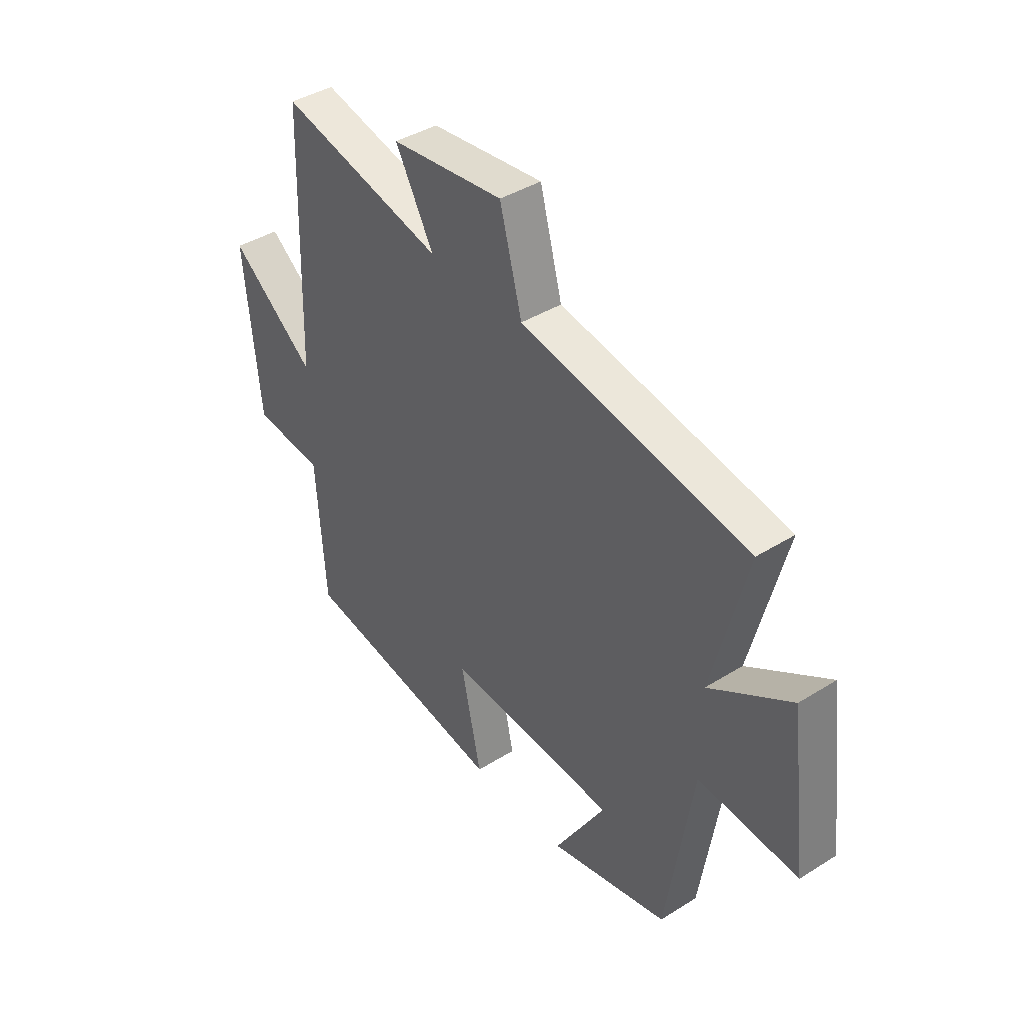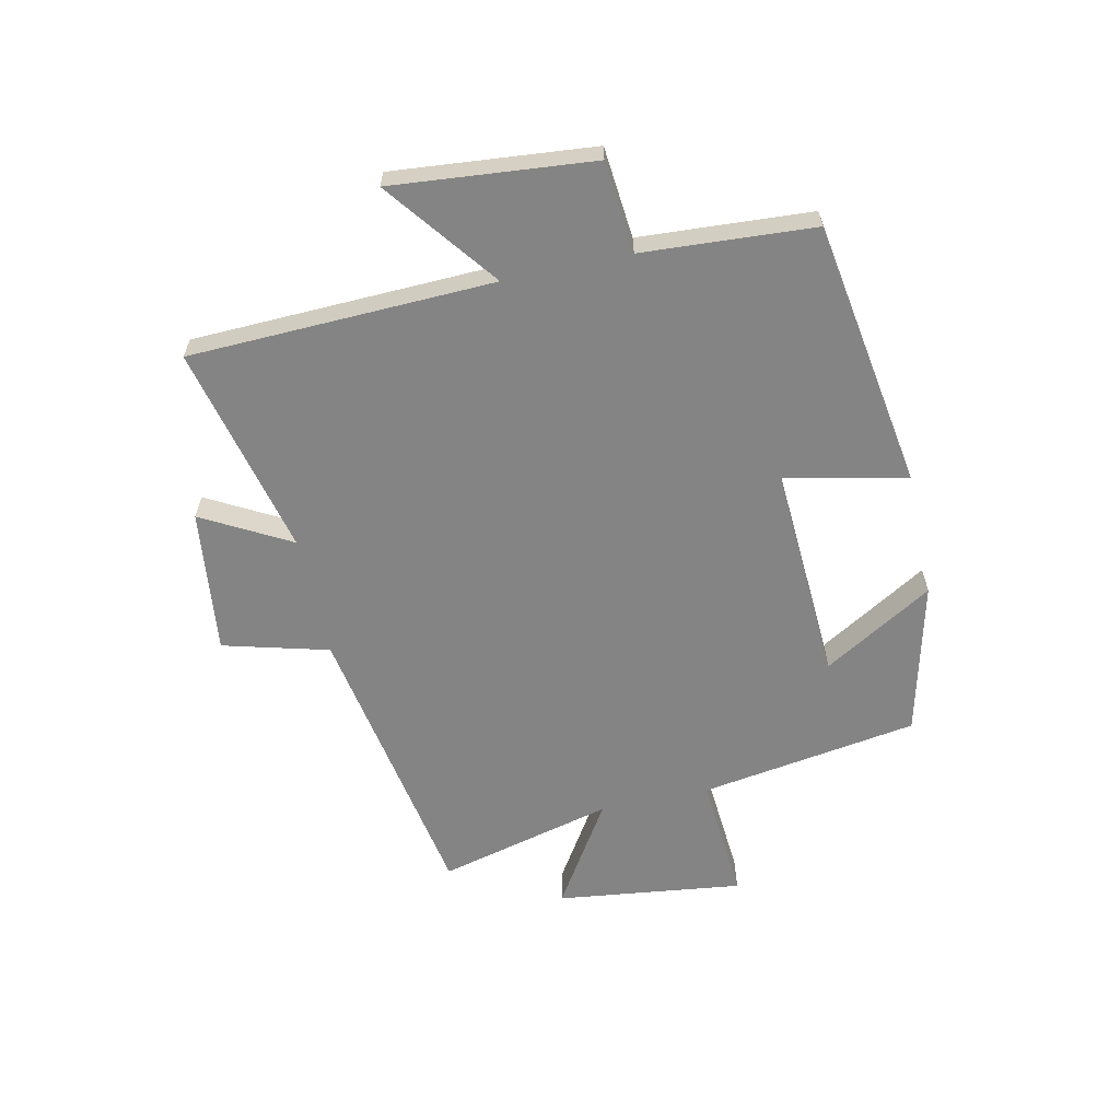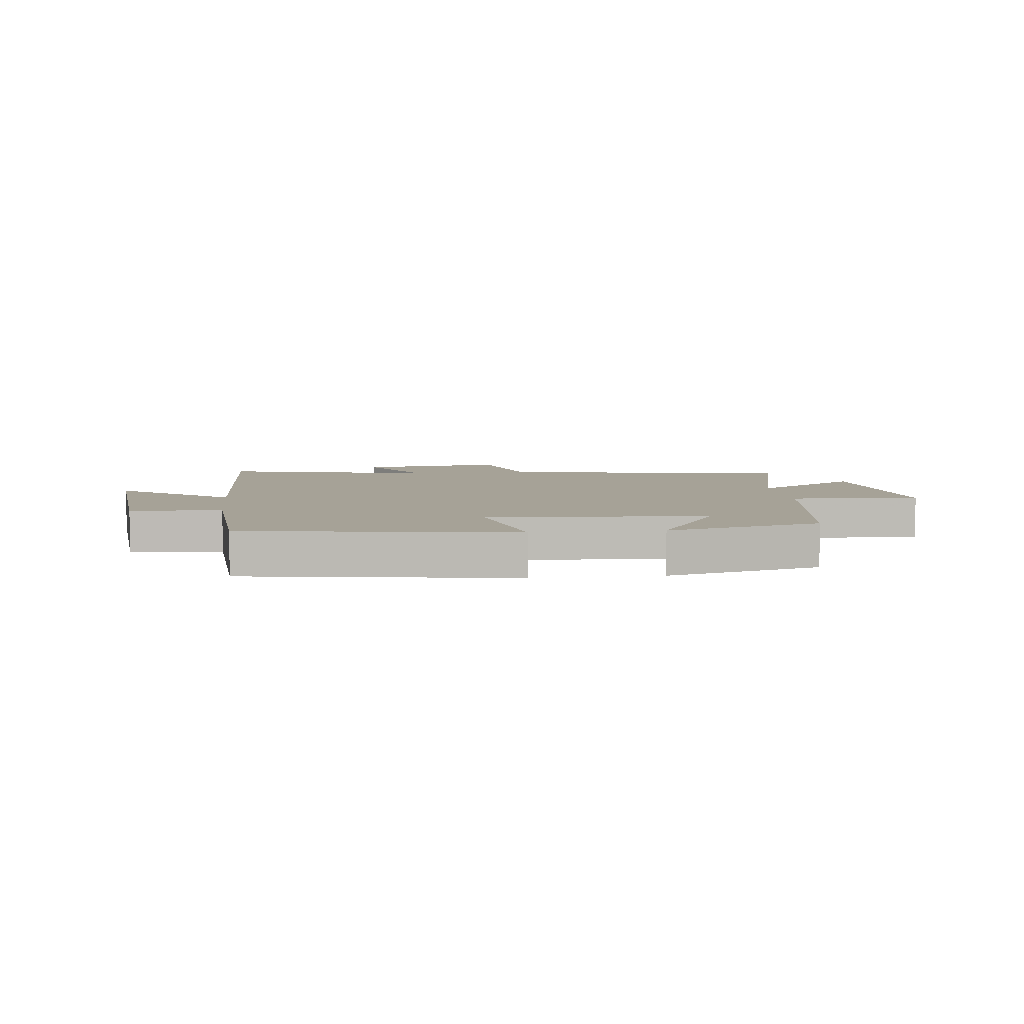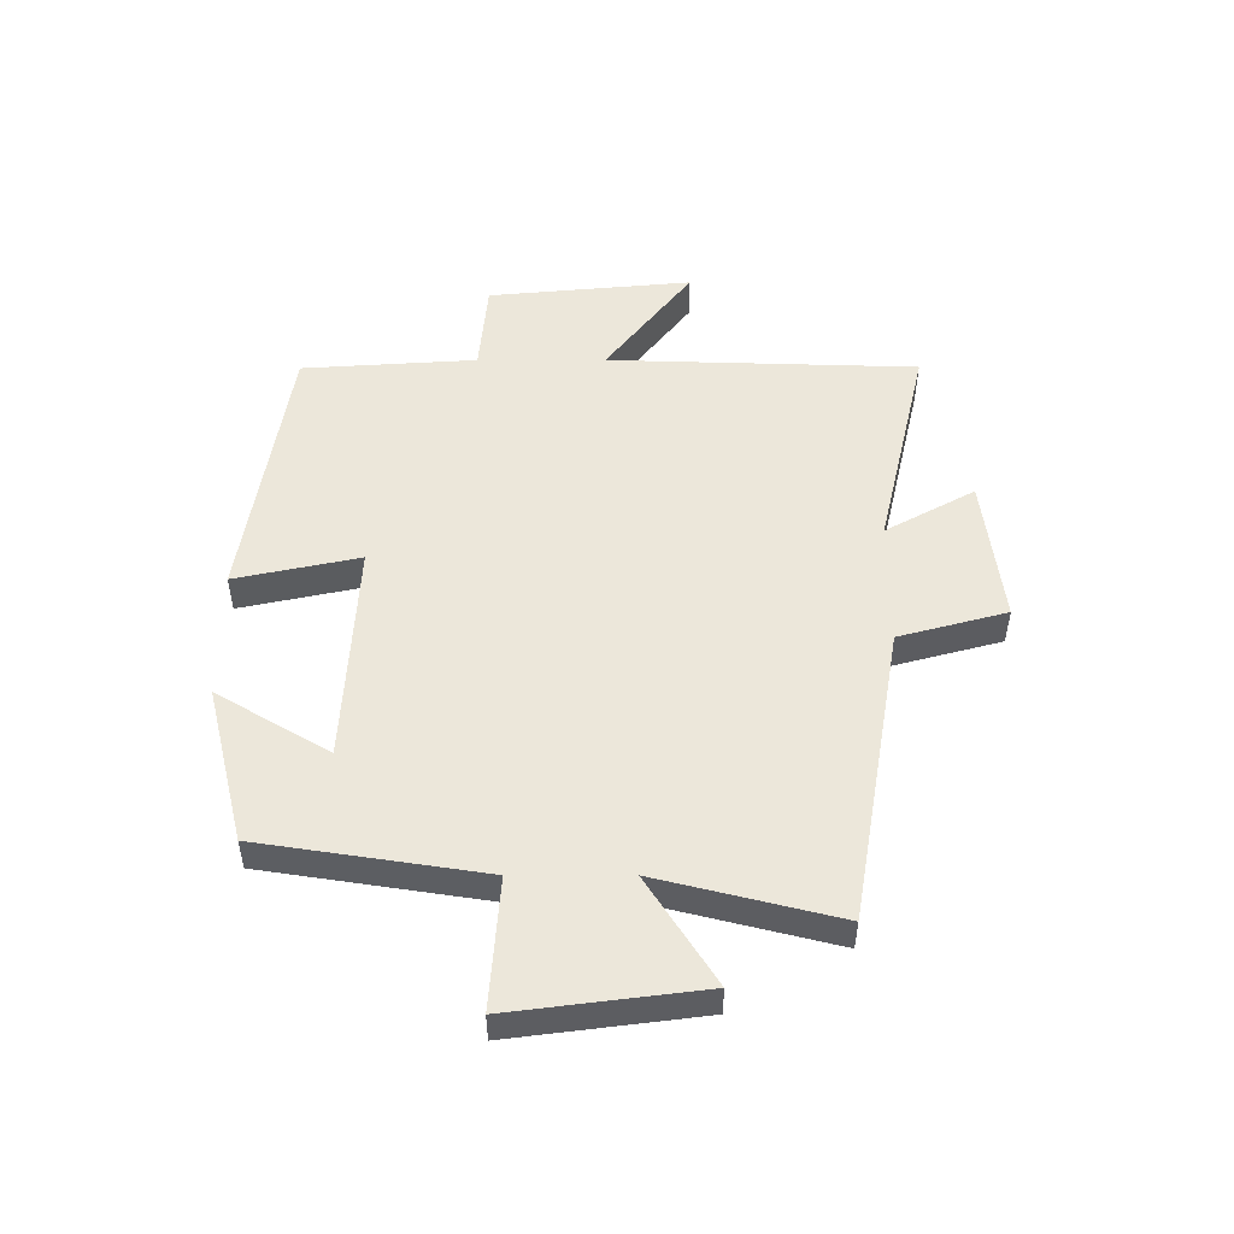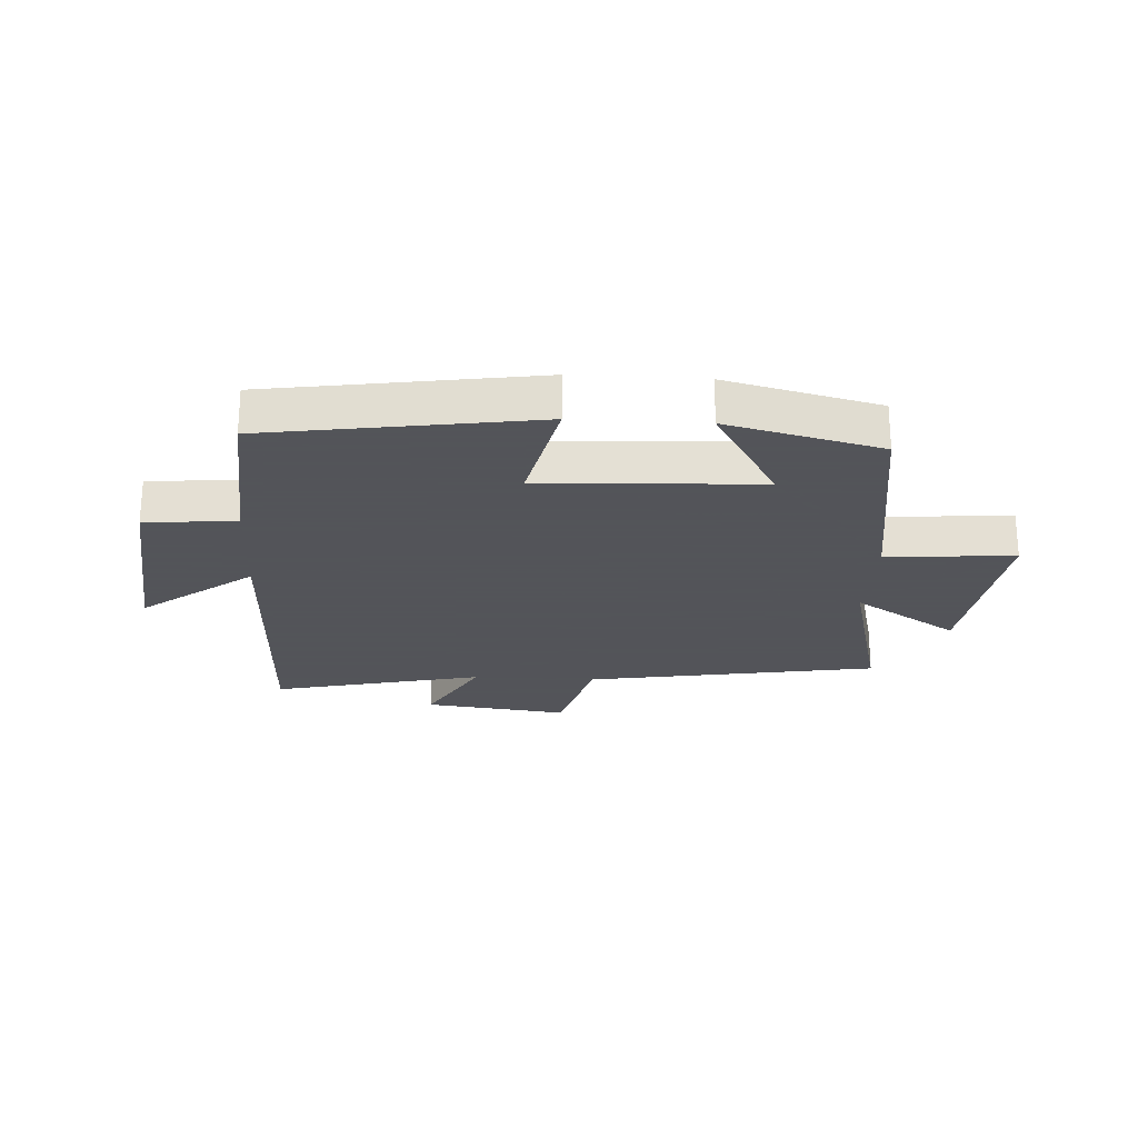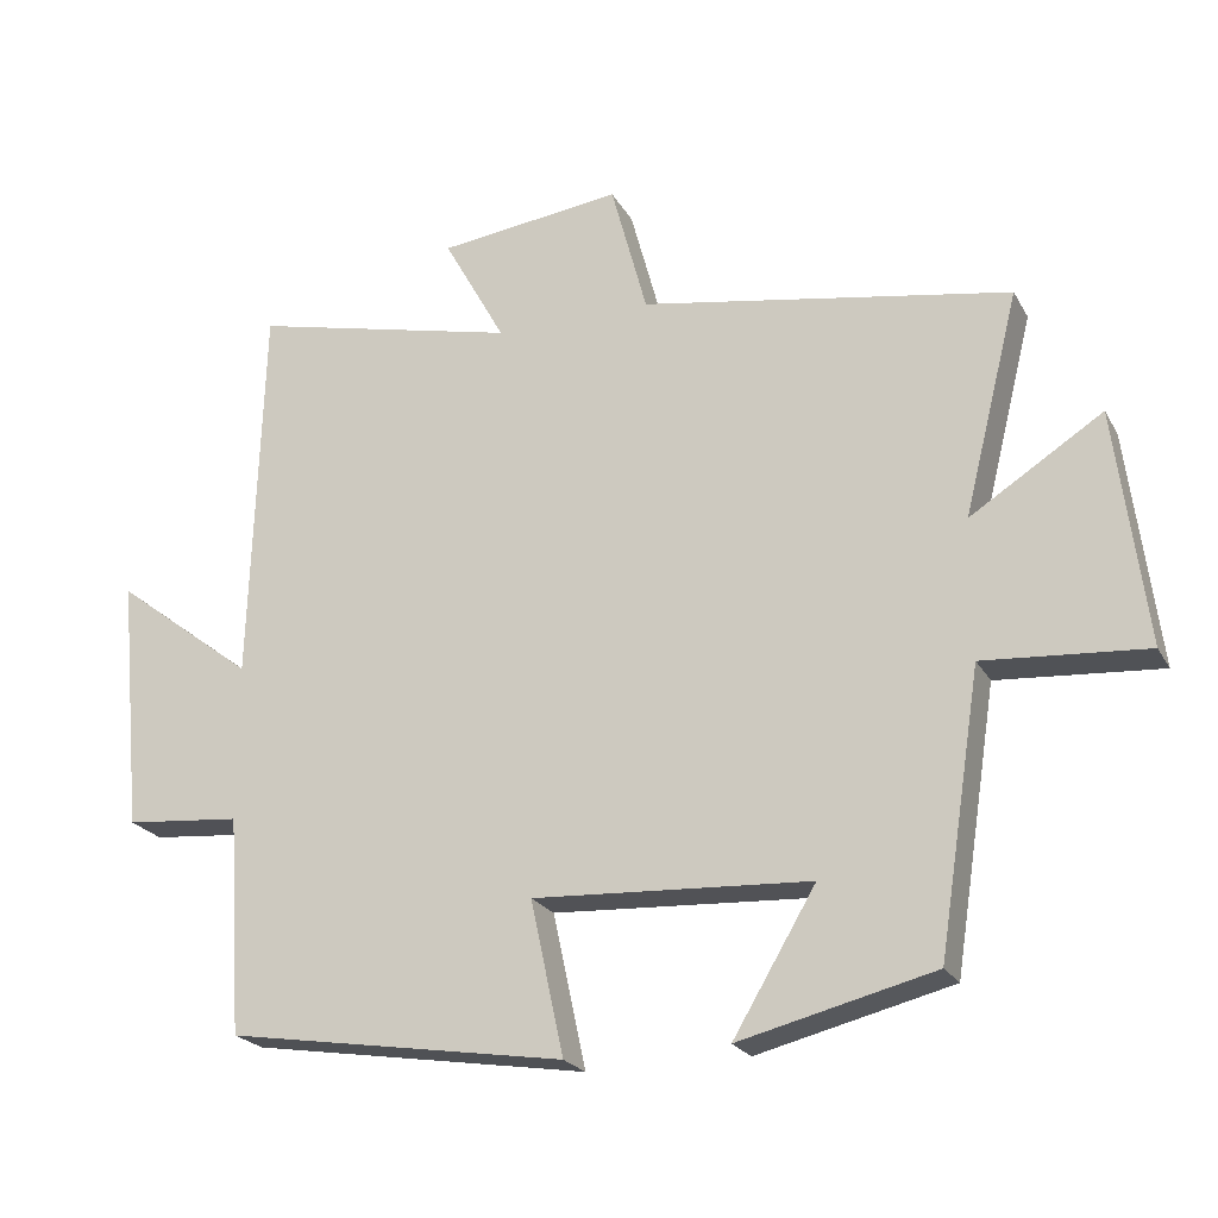
<metadata>
{"format":"obj","ext":"obj","renderer":"f3d","projection":"perspective","resolution":1024,"background":"white","views":[{"elev":40.8,"azim":-127.4,"up":"+Z"},{"elev":-61.4,"azim":102.4,"up":"+Y"},{"elev":6.4,"azim":173.3,"up":"+Y"},{"elev":50.8,"azim":-90.0,"up":"+Y"},{"elev":-23.9,"azim":176.6,"up":"+Y"},{"elev":-22.4,"azim":-157.7,"up":"+Z"}]}
</metadata>
<code>
v -0.443 0.07 -0.436
v -0.5 0.07 -0.067
v -0.716 0.07 -0.083
v -0.676 0.07 0.231
v -0.5 0.07 0.119
v -0.574 0.07 0.415
v -0.082 0.07 0.5
v -0.034 0.07 0.678
v 0.21 0.07 0.648
v 0.128 0.07 0.5
v 0.484 0.07 0.583
v 0.5 0.07 0.07
v 0.686 0.07 0.212
v 0.654 0.07 -0.126
v 0.5 0.07 -0.14
v 0.481 0.07 -0.429
v 0.03 0.07 -0.5
v 0.074 0.07 -0.295
v -0.294 0.07 -0.315
v -0.184 0.07 -0.5
v -0.443 0 -0.436
v -0.5 0 -0.067
v -0.716 0 -0.083
v -0.676 0 0.231
v -0.5 0 0.119
v -0.574 0 0.415
v -0.082 0 0.5
v -0.034 0 0.678
v 0.21 0 0.648
v 0.128 0 0.5
v 0.484 0 0.583
v 0.5 0 0.07
v 0.686 0 0.212
v 0.654 0 -0.126
v 0.5 0 -0.14
v 0.481 0 -0.429
v 0.03 0 -0.5
v 0.074 0 -0.295
v -0.294 0 -0.315
v -0.184 0 -0.5
f 19 20 1 2
f 18 19 2
f 15 16 17 18
f 15 18 2
f 12 13 14 15
f 12 15 2
f 11 12 2
f 10 11 2
f 7 8 9 10
f 5 6 7 10
f 5 10 2 3
f 3 4 5
f 22 21 40 39
f 22 39 38
f 38 37 36 35
f 22 38 35
f 35 34 33 32
f 22 35 32
f 22 32 31
f 22 31 30
f 30 29 28 27
f 30 27 26 25
f 23 22 30 25
f 25 24 23
f 1 21 22 2
f 2 22 23 3
f 3 23 24 4
f 4 24 25 5
f 5 25 26 6
f 6 26 27 7
f 7 27 28 8
f 8 28 29 9
f 9 29 30 10
f 10 30 31 11
f 11 31 32 12
f 12 32 33 13
f 13 33 34 14
f 14 34 35 15
f 15 35 36 16
f 16 36 37 17
f 17 37 38 18
f 18 38 39 19
f 19 39 40 20
f 20 40 21 1

</code>
